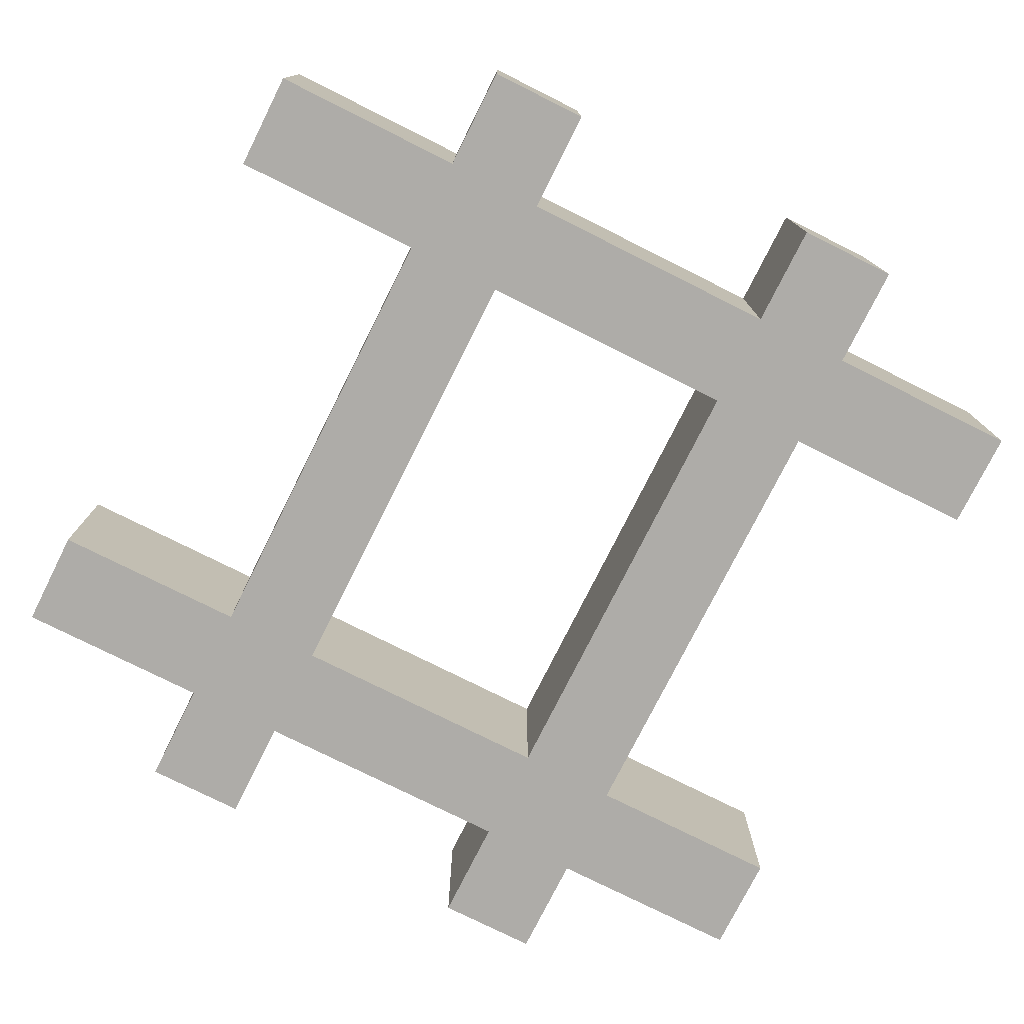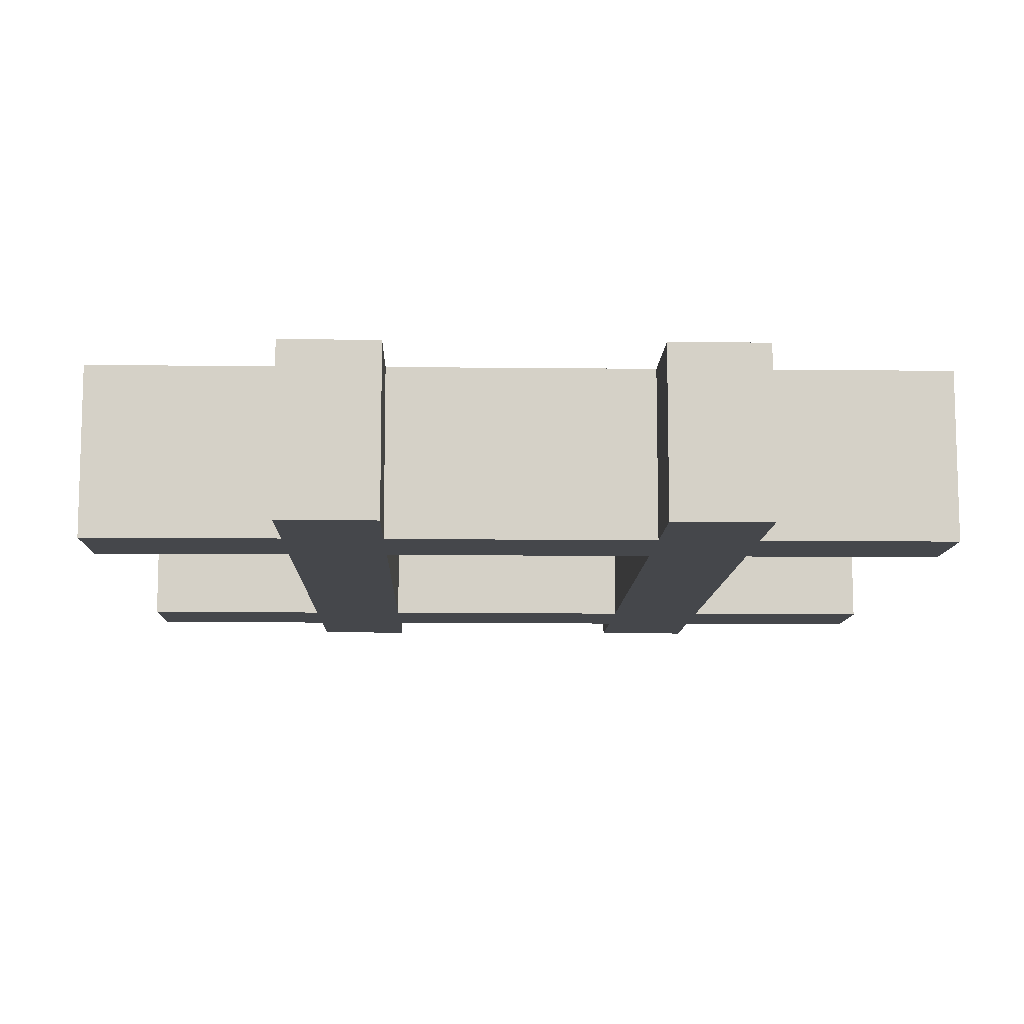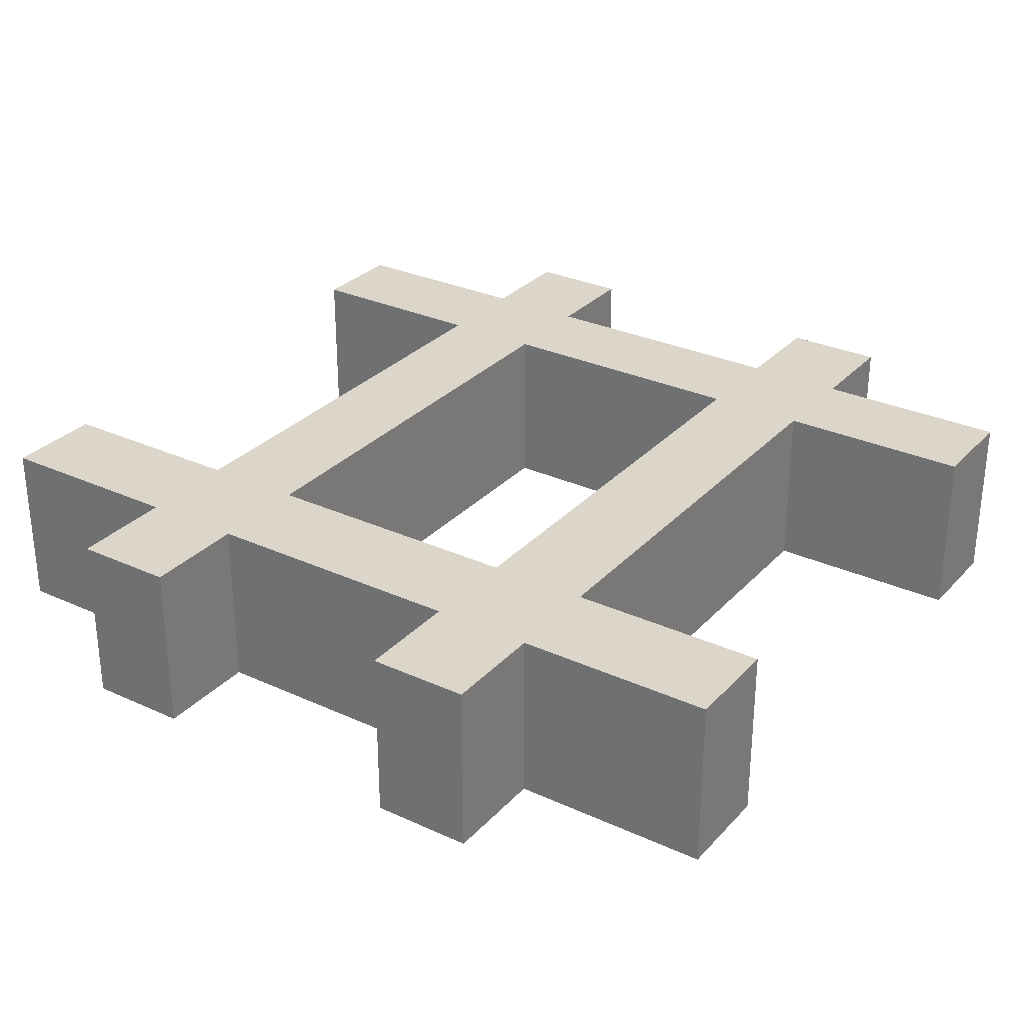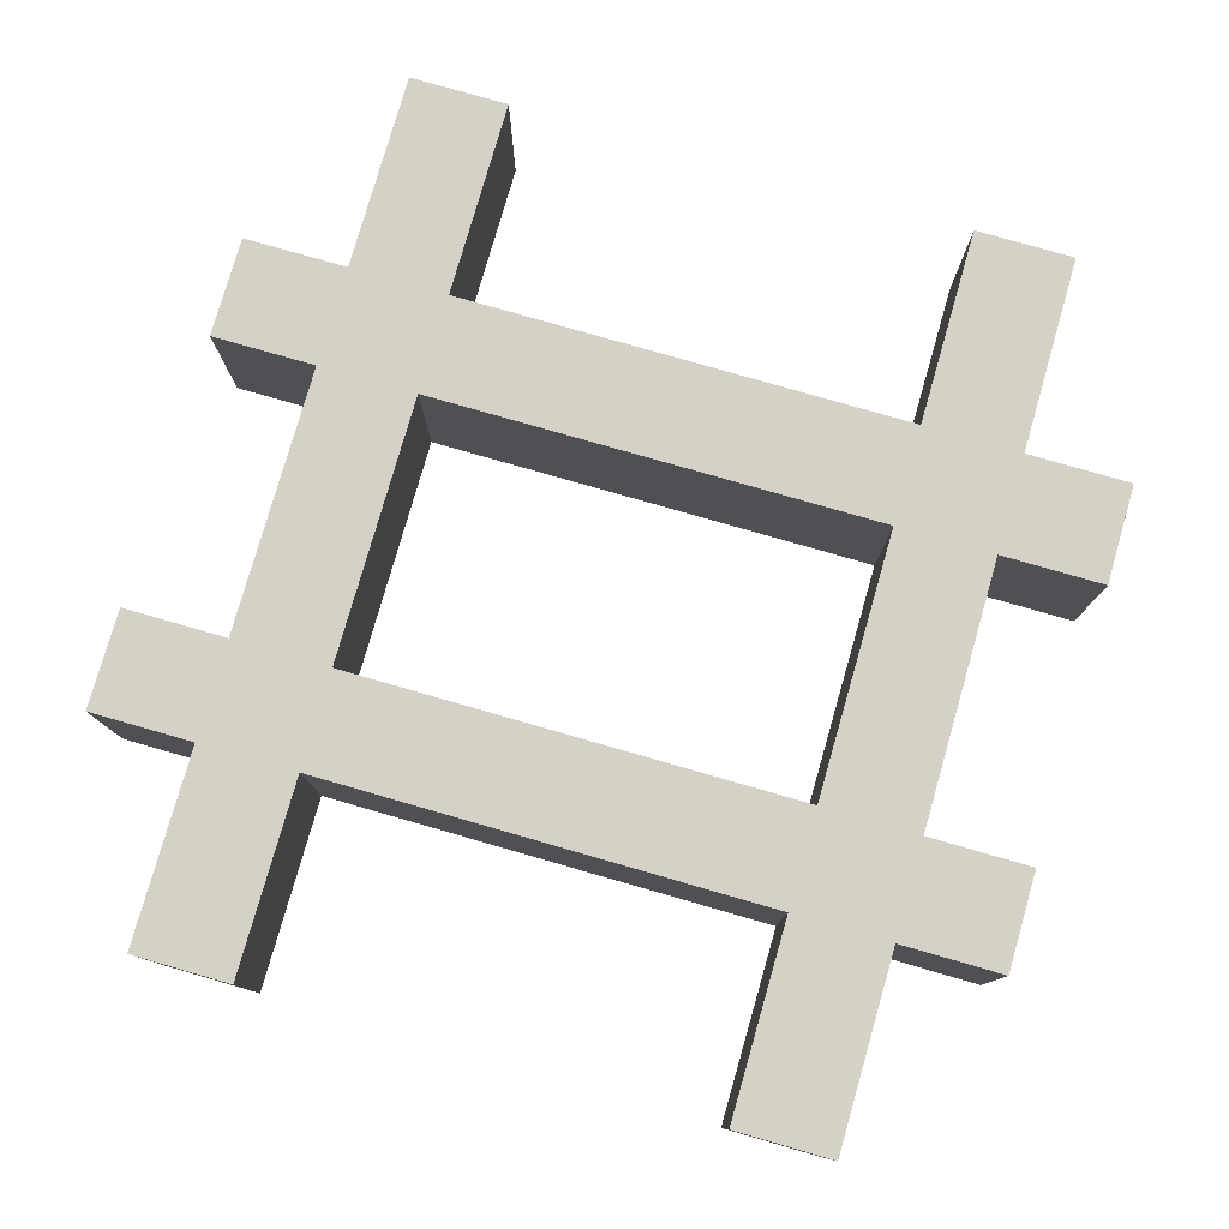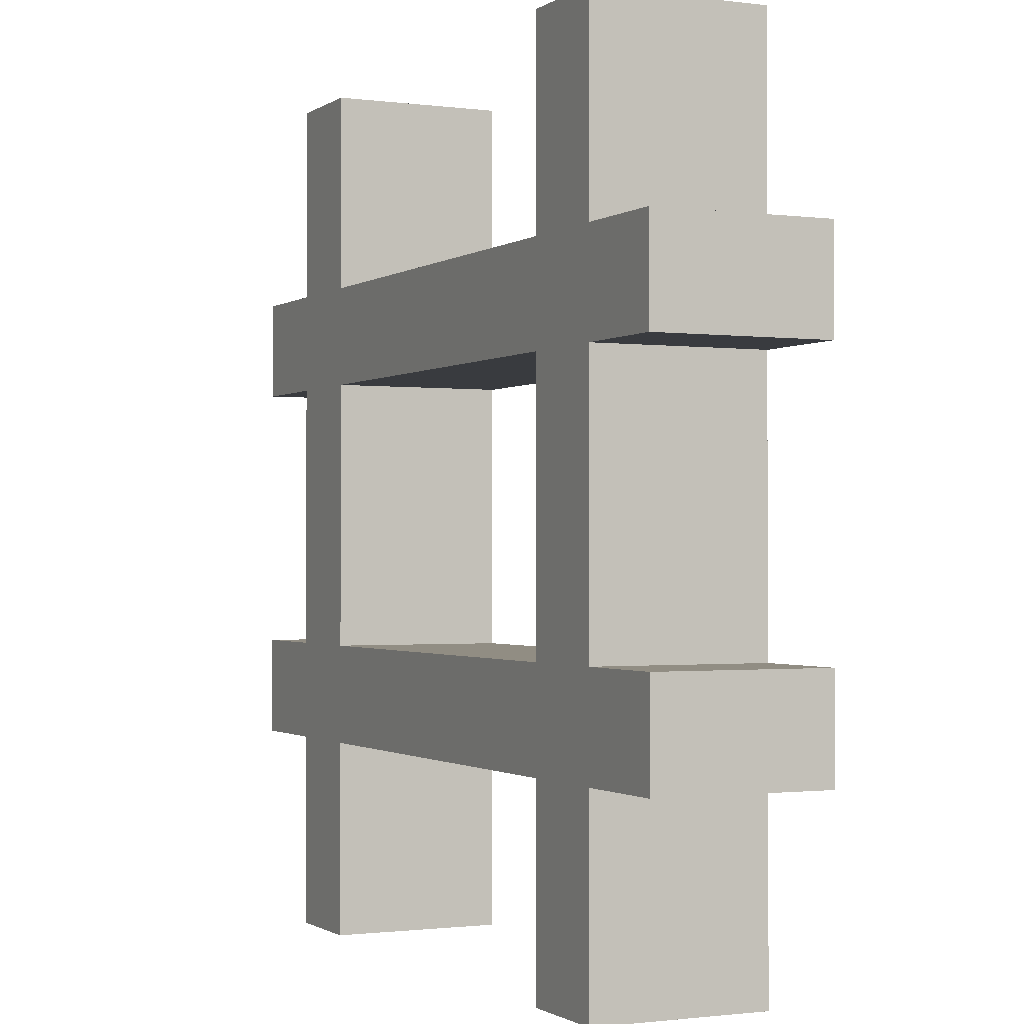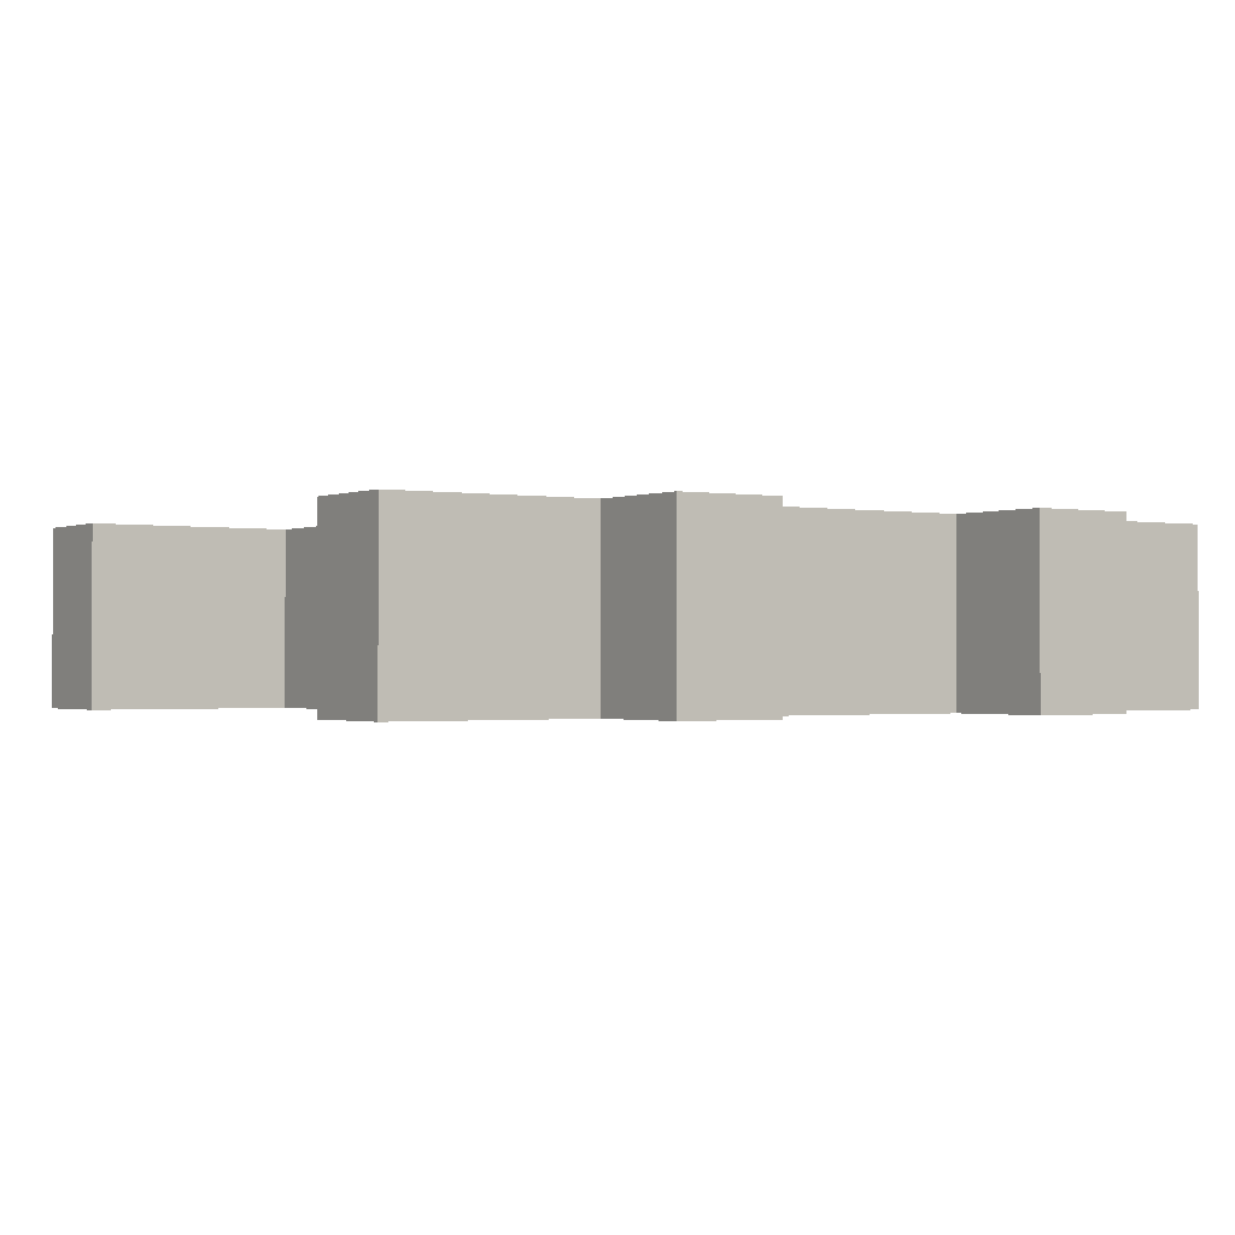
<metadata>
{"format":"obj","ext":"obj","renderer":"f3d","projection":"perspective","resolution":1024,"background":"white","views":[{"elev":-76.8,"azim":-116.6,"up":"+Y"},{"elev":-10.2,"azim":-91.6,"up":"+Y"},{"elev":29.7,"azim":123.9,"up":"+Y"},{"elev":78.9,"azim":16.0,"up":"+Y"},{"elev":-1.1,"azim":64.4,"up":"+Z"},{"elev":-1.0,"azim":56.3,"up":"+Y"}]}
</metadata>
<code>
o 立方体
v -1 -0.2 -0.5428
v -1 -0.2 -0.3113
v -1 -0.2 0.3113
v -1 -0.2 0.5428
v -1 0.2 0.5428
v -1 0.2 0.3113
v -1 0.2 -0.3113
v -1 0.2 -0.5428
v 1 -0.2 0.5428
v 1 -0.2 0.3113
v 1 -0.2 -0.3113
v 1 -0.2 -0.5428
v 1 0.2 -0.5428
v 1 0.2 -0.3113
v 1 0.2 0.3113
v 1 0.2 0.5428
v 0.7587 -0.2 -1
v 0.5293 -0.2 -1
v -0.5293 -0.2 -1
v -0.7587 -0.2 -1
v -0.7587 0.2 -1
v -0.5293 0.2 -1
v 0.5293 0.2 -1
v 0.7587 0.2 -1
v -0.7587 -0.2 1
v -0.5293 -0.2 1
v 0.5293 -0.2 1
v 0.7587 -0.2 1
v 0.7587 0.2 1
v 0.5293 0.2 1
v -0.5293 0.2 1
v -0.7587 0.2 1
v -0.7587 0.2 -0.5428
v -0.5293 0.2 -0.5428
v 0.5293 0.2 -0.5428
v 0.7587 0.2 -0.5428
v -0.7587 0.2 -0.3113
v -0.5293 0.2 -0.3113
v 0.5293 0.2 -0.3113
v 0.7587 0.2 -0.3113
v -0.7587 0.2 0.3113
v -0.5293 0.2 0.3113
v 0.5293 0.2 0.3113
v 0.7587 0.2 0.3113
v -0.7587 0.2 0.5428
v -0.5293 0.2 0.5428
v 0.5293 0.2 0.5428
v 0.7587 0.2 0.5428
v 0.7587 -0.2 -0.5428
v 0.5293 -0.2 -0.5428
v -0.5293 -0.2 -0.5428
v -0.7587 -0.2 -0.5428
v 0.7587 -0.2 -0.3113
v 0.5293 -0.2 -0.3113
v -0.5293 -0.2 -0.3113
v -0.7587 -0.2 -0.3113
v 0.7587 -0.2 0.3113
v 0.5293 -0.2 0.3113
v -0.5293 -0.2 0.3113
v -0.7587 -0.2 0.3113
v 0.7587 -0.2 0.5428
v 0.5293 -0.2 0.5428
v -0.5293 -0.2 0.5428
v -0.7587 -0.2 0.5428
f 33 8 7 37
f 41 6 5 45
f 49 12 11 53
f 57 10 9 61
f 64 45 5 4
f 12 13 14 11
f 60 3 6 41
f 10 15 16 9
f 4 5 6 3
f 2 7 8 1
f 3 60 64 4
f 60 59 63 64
f 59 58 62 63
f 58 57 61 62
f 56 55 59 60
f 54 53 57 58
f 1 52 56 2
f 52 51 55 56
f 51 50 54 55
f 50 49 53 54
f 20 19 51 52
f 18 17 49 50
f 15 44 48 16
f 44 43 47 48
f 43 42 46 47
f 42 41 45 46
f 41 37 56 60
f 40 39 43 44
f 38 37 41 42
f 13 36 40 14
f 36 35 39 40
f 35 34 38 39
f 34 33 37 38
f 52 33 21 20
f 24 23 35 36
f 22 21 33 34
f 52 1 8 33
f 48 47 30 29
f 46 45 32 31
f 64 63 26 25
f 62 61 28 27
f 56 37 7 2
f 28 29 30 27
f 26 31 32 25
f 20 21 22 19
f 18 23 24 17
f 64 25 32 45
f 31 26 63 46
f 46 63 62 47
f 30 47 62 27
f 29 28 61 48
f 48 61 9 16
f 44 15 10 57
f 57 53 40 44
f 40 53 11 14
f 36 13 12 49
f 49 17 24 36
f 50 35 23 18
f 34 35 50 51
f 51 19 22 34
f 59 55 38 42
f 42 43 58 59
f 58 43 39 54
f 38 55 54 39

</code>
